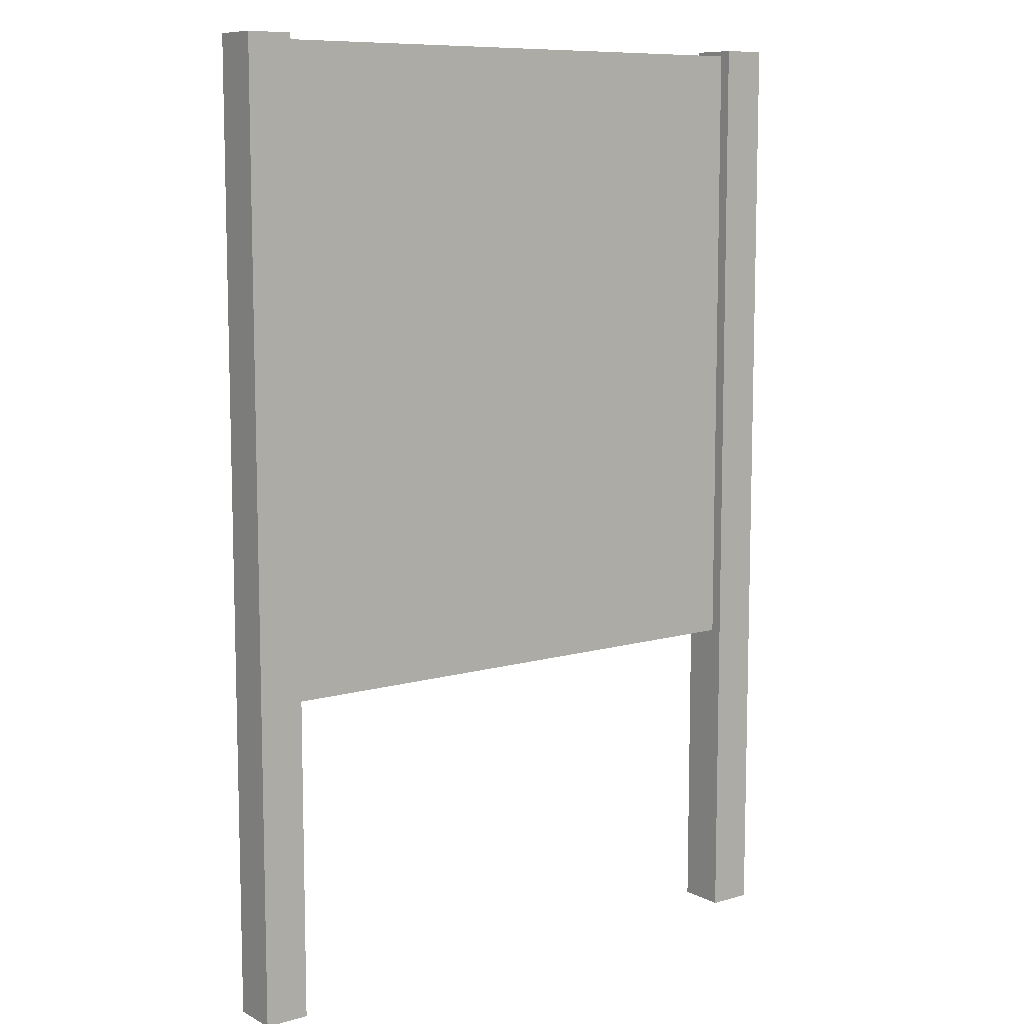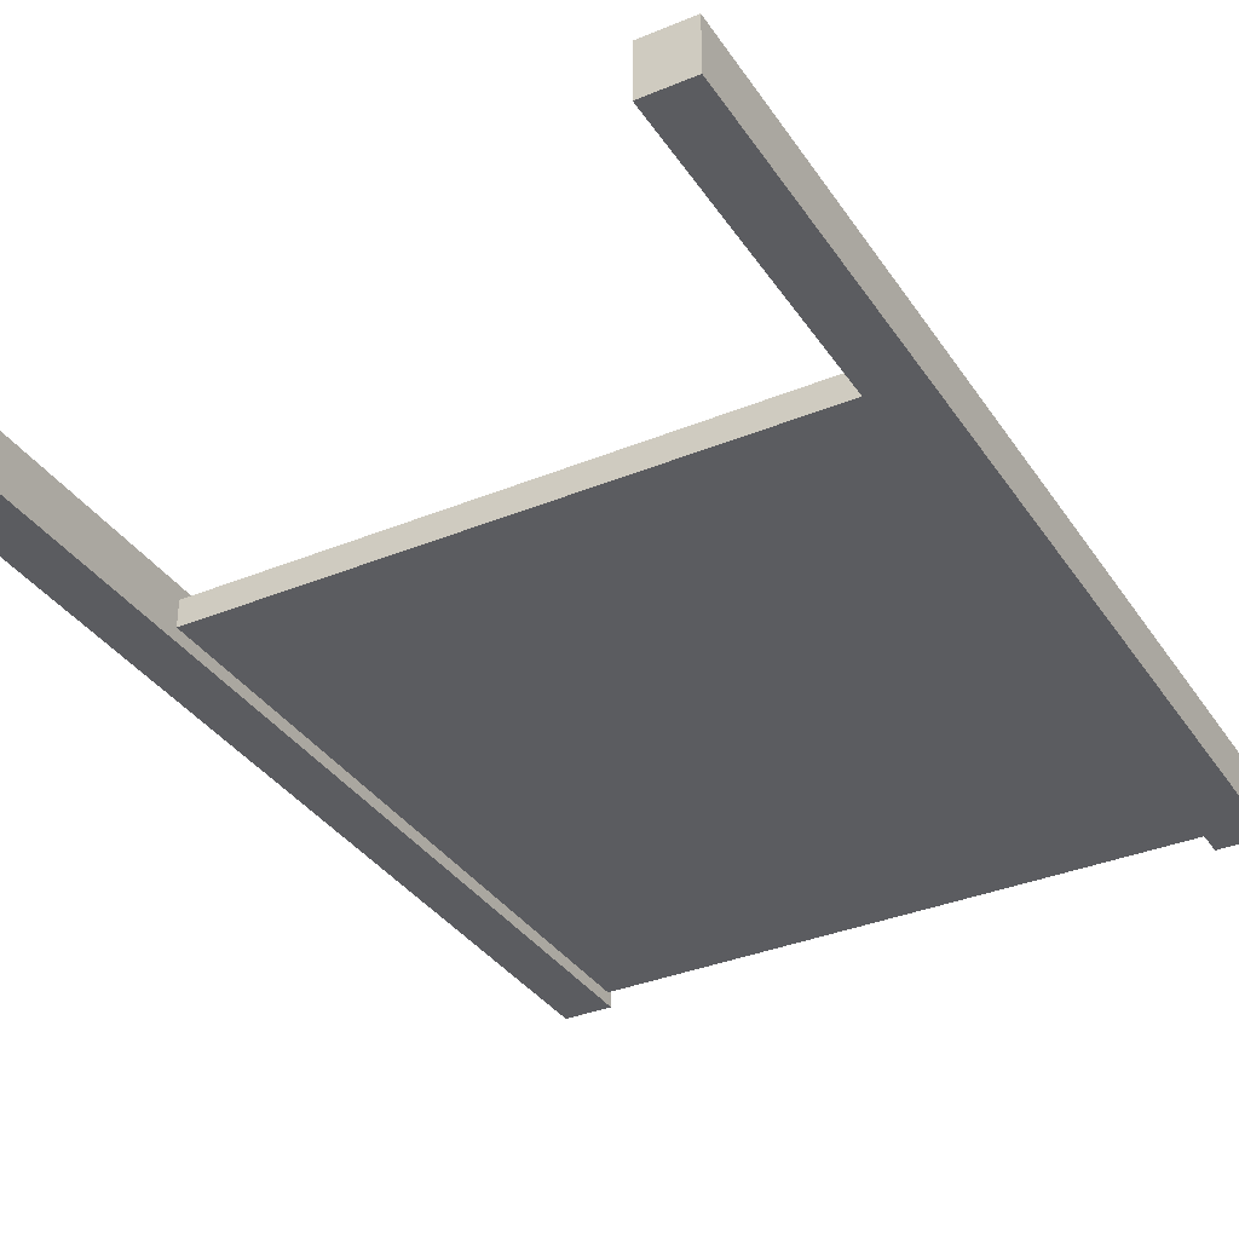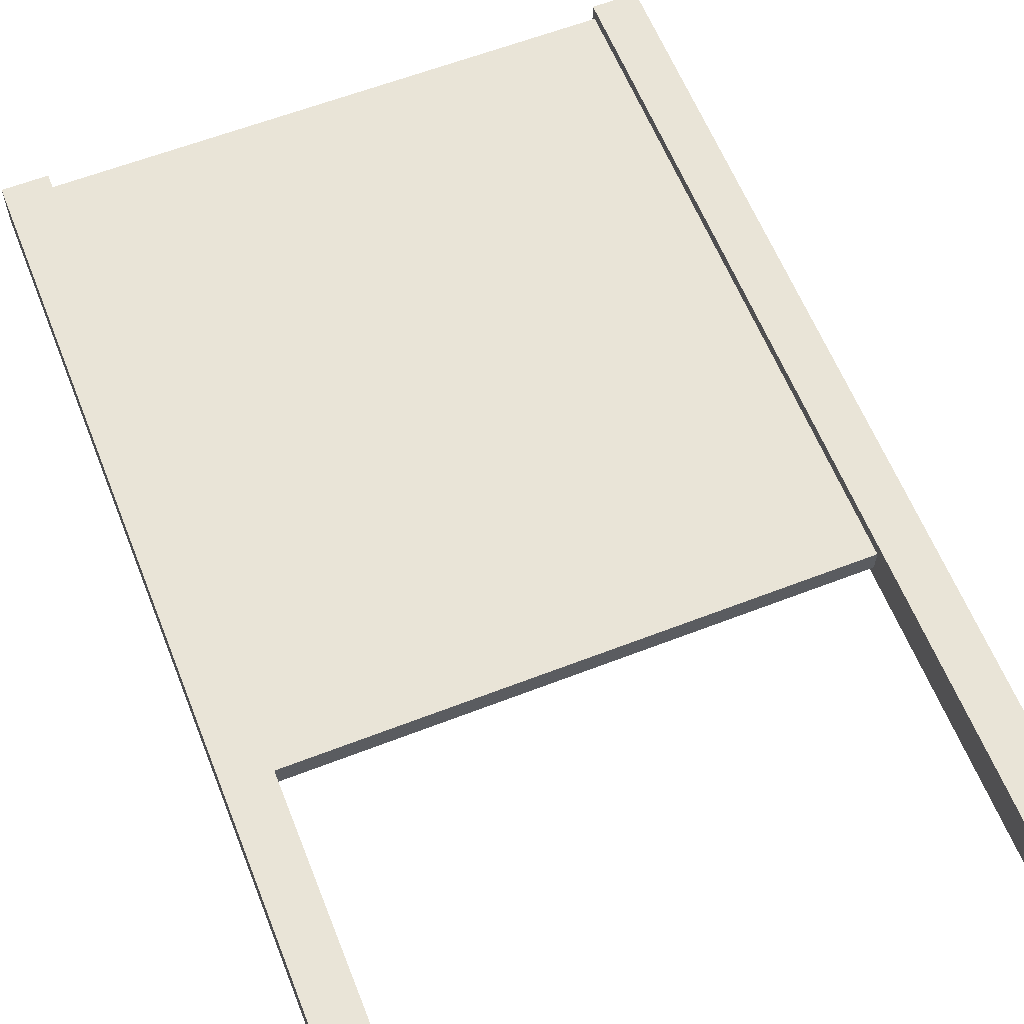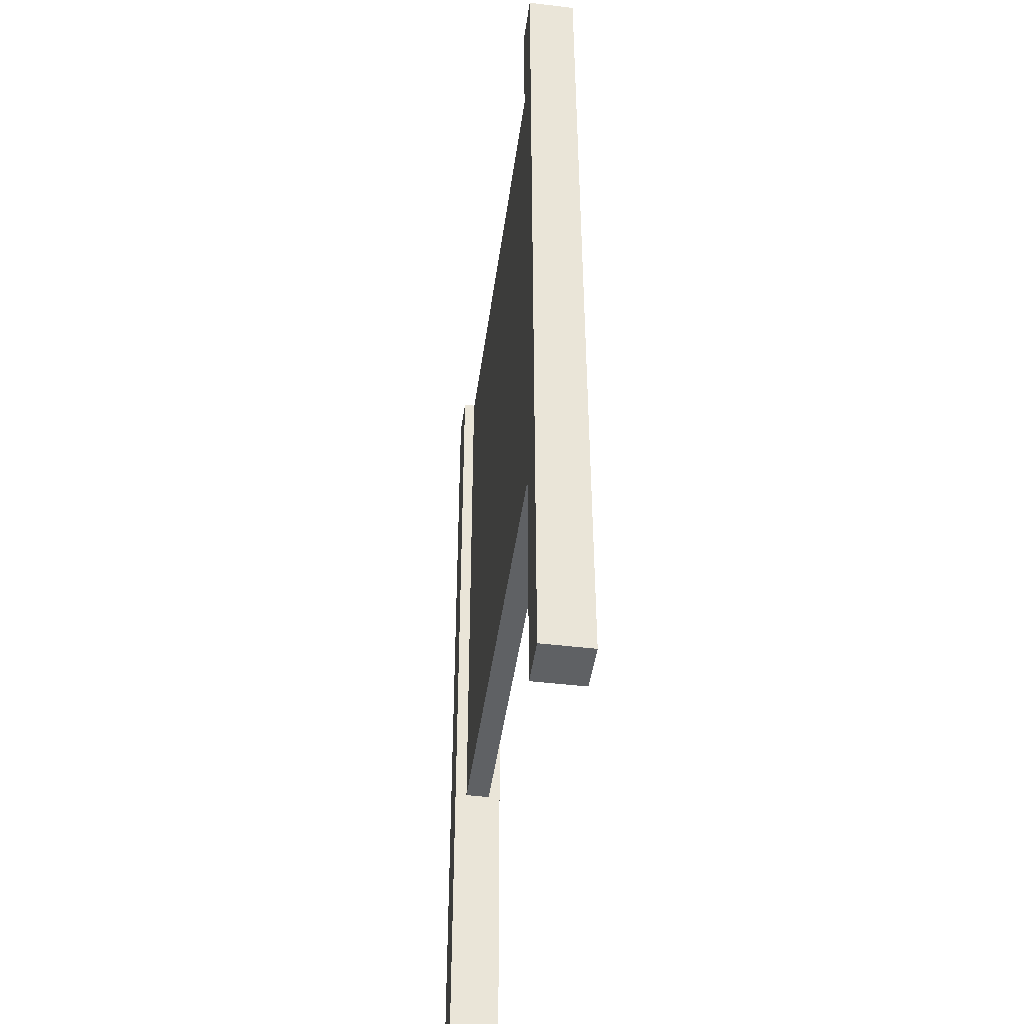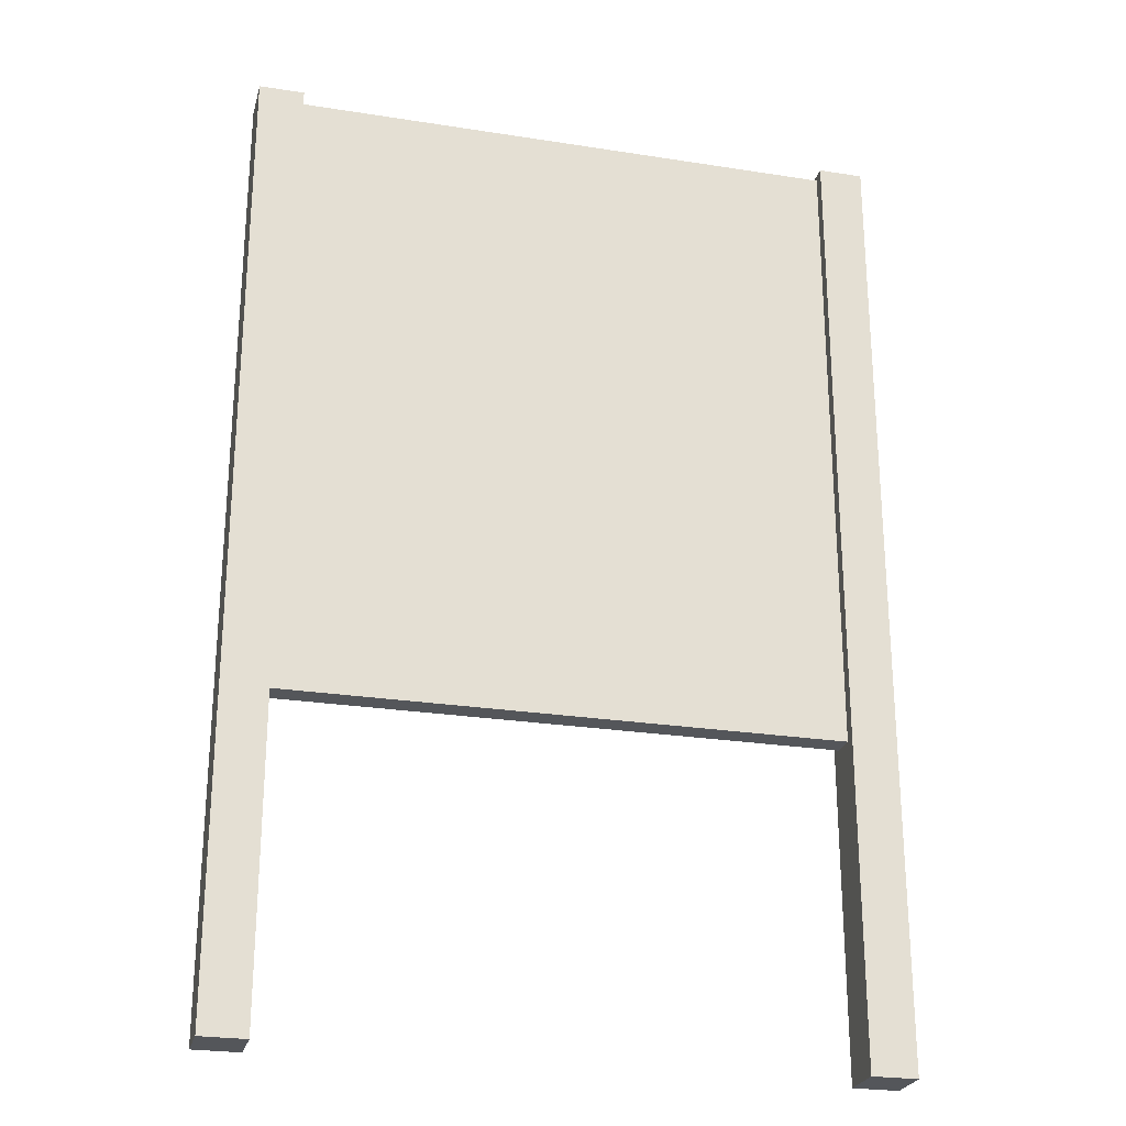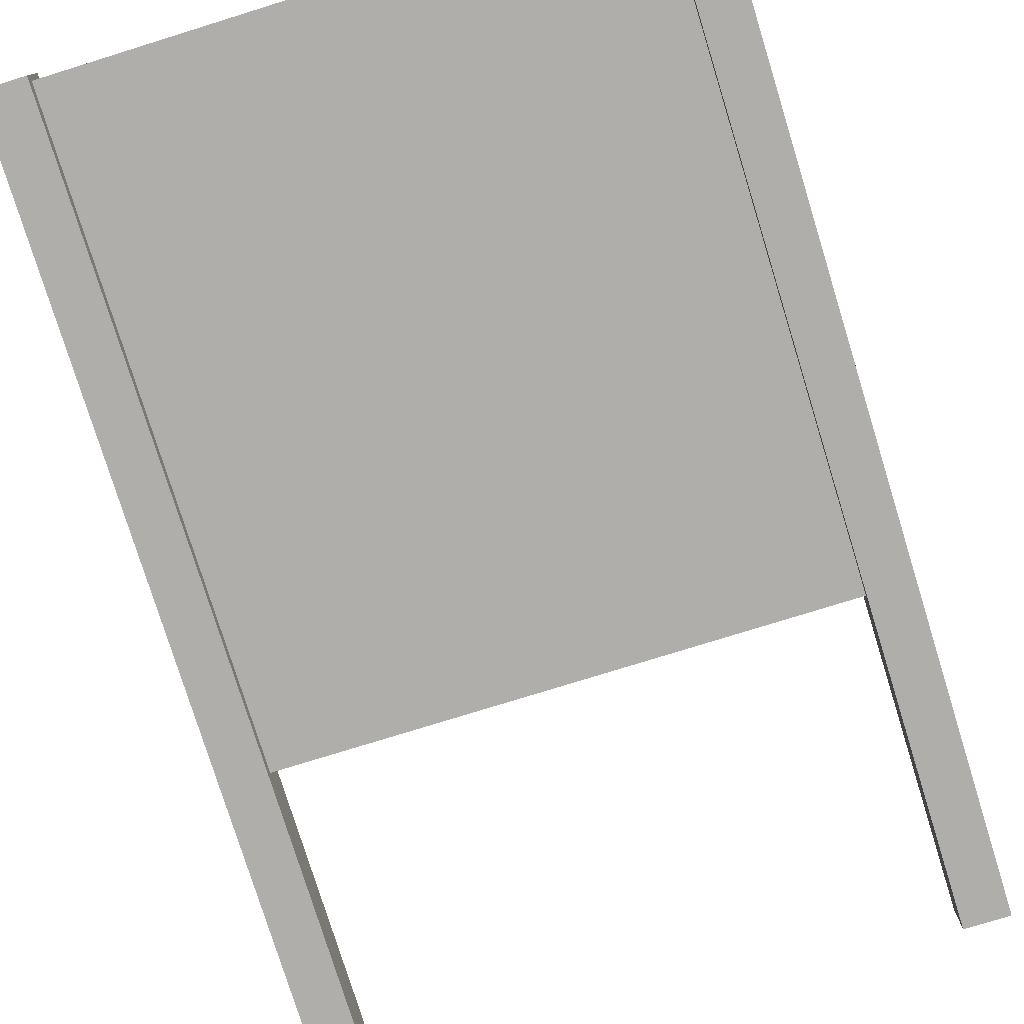
<metadata>
{"format":"obj","ext":"obj","renderer":"f3d","projection":"perspective","resolution":1024,"background":"white","views":[{"elev":9.3,"azim":143.1,"up":"+Y"},{"elev":-34.8,"azim":29.0,"up":"+Z"},{"elev":60.9,"azim":-21.6,"up":"+Z"},{"elev":-46.1,"azim":-97.8,"up":"+Y"},{"elev":-25.3,"azim":165.8,"up":"+Y"},{"elev":-77.8,"azim":-162.8,"up":"+Z"}]}
</metadata>
<code>
o outdoor_sign
v 0.4297 0.5 -0.01894
v -0.4297 0.5 -0.01894
v -0.4297 1.494 -0.01894
v 0.4297 1.494 -0.01894
v -0.4297 0.5 0.01894
v 0.4297 0.5 0.01894
v 0.4297 1.494 0.01894
v -0.4297 1.494 0.01894
v -0.5 0 0.0375
v -0.5 1.503 0.0375
v -0.5 0 -0.0375
v -0.5 1.503 -0.0375
v 0.5 0 0.0375
v 0.5 1.503 0.0375
v 0.5 0 -0.0375
v 0.5 1.503 -0.0375
v 0.4297 0 -0.0375
v -0.4297 0 -0.0375
v -0.4297 1.503 -0.0375
v 0.4297 1.503 -0.0375
v -0.4297 0 0.0375
v 0.4297 0 0.0375
v 0.4297 1.503 0.0375
v -0.4297 1.503 0.0375
f 4 3 8 7
f 2 1 6 5
f 6 7 8 5
f 2 3 4 1
f 9 10 12 11
f 17 20 16 15
f 15 16 14 13
f 21 24 10 9
f 17 15 13 22
f 19 12 10 24
f 16 20 23 14
f 11 18 21 9
f 13 14 23 22
f 11 12 19 18
f 23 20 17 22
f 24 21 18 19

</code>
